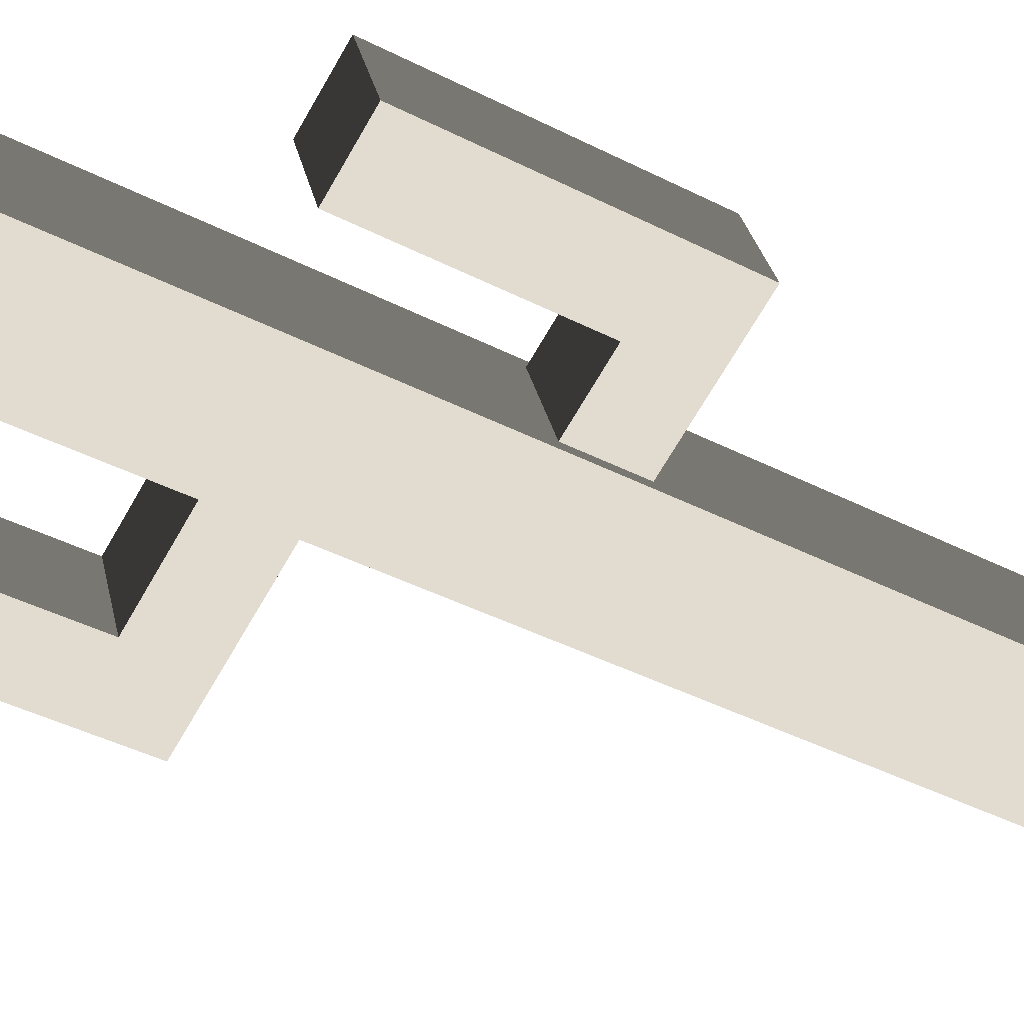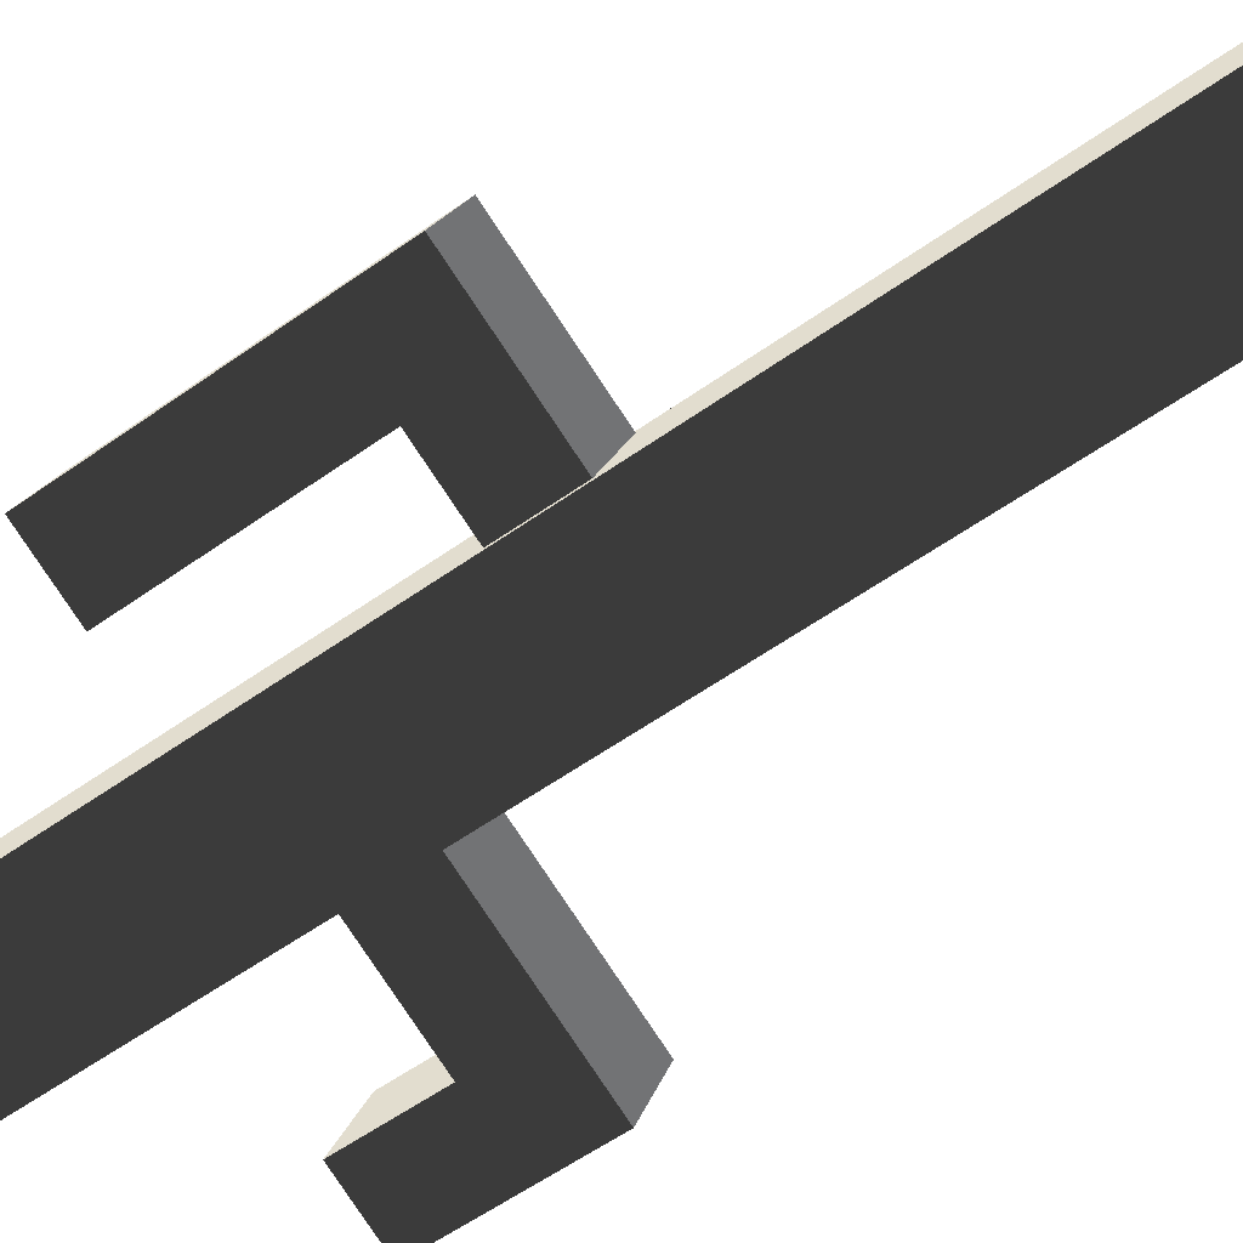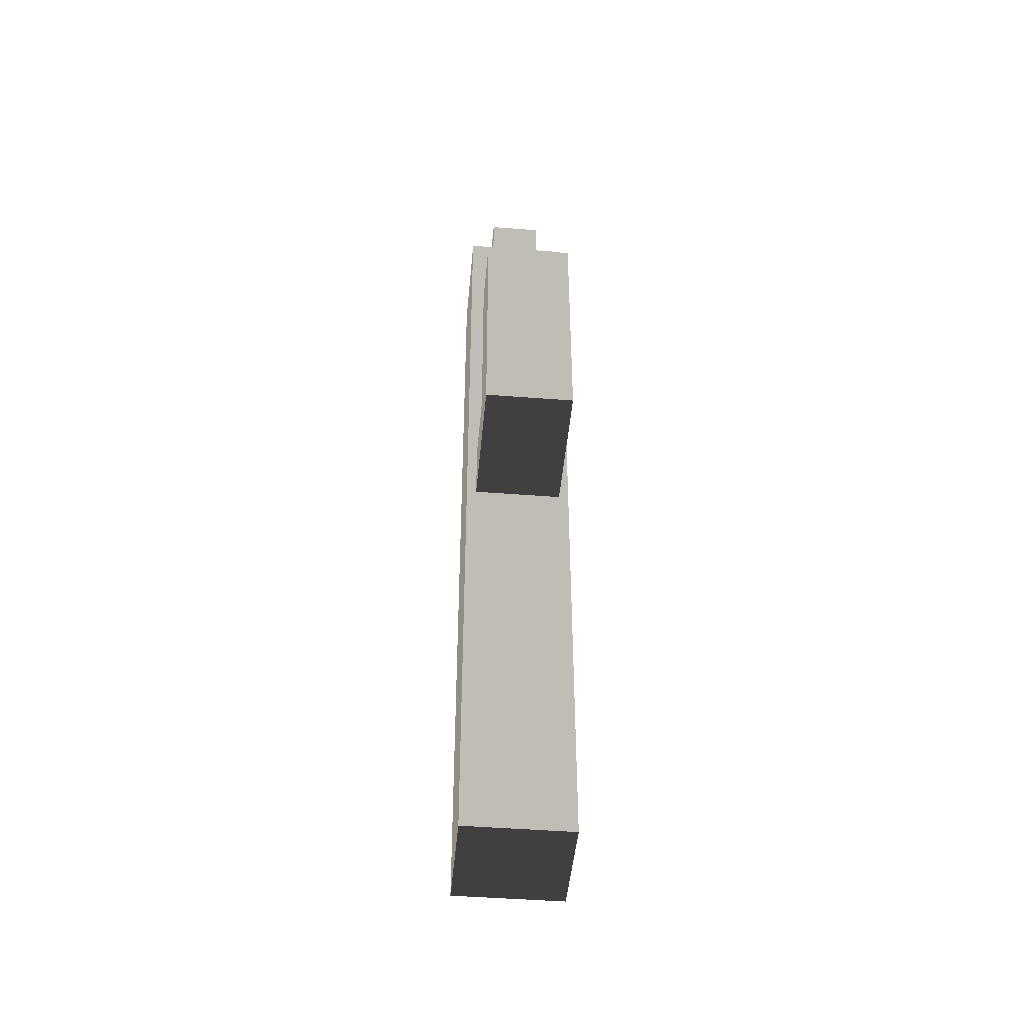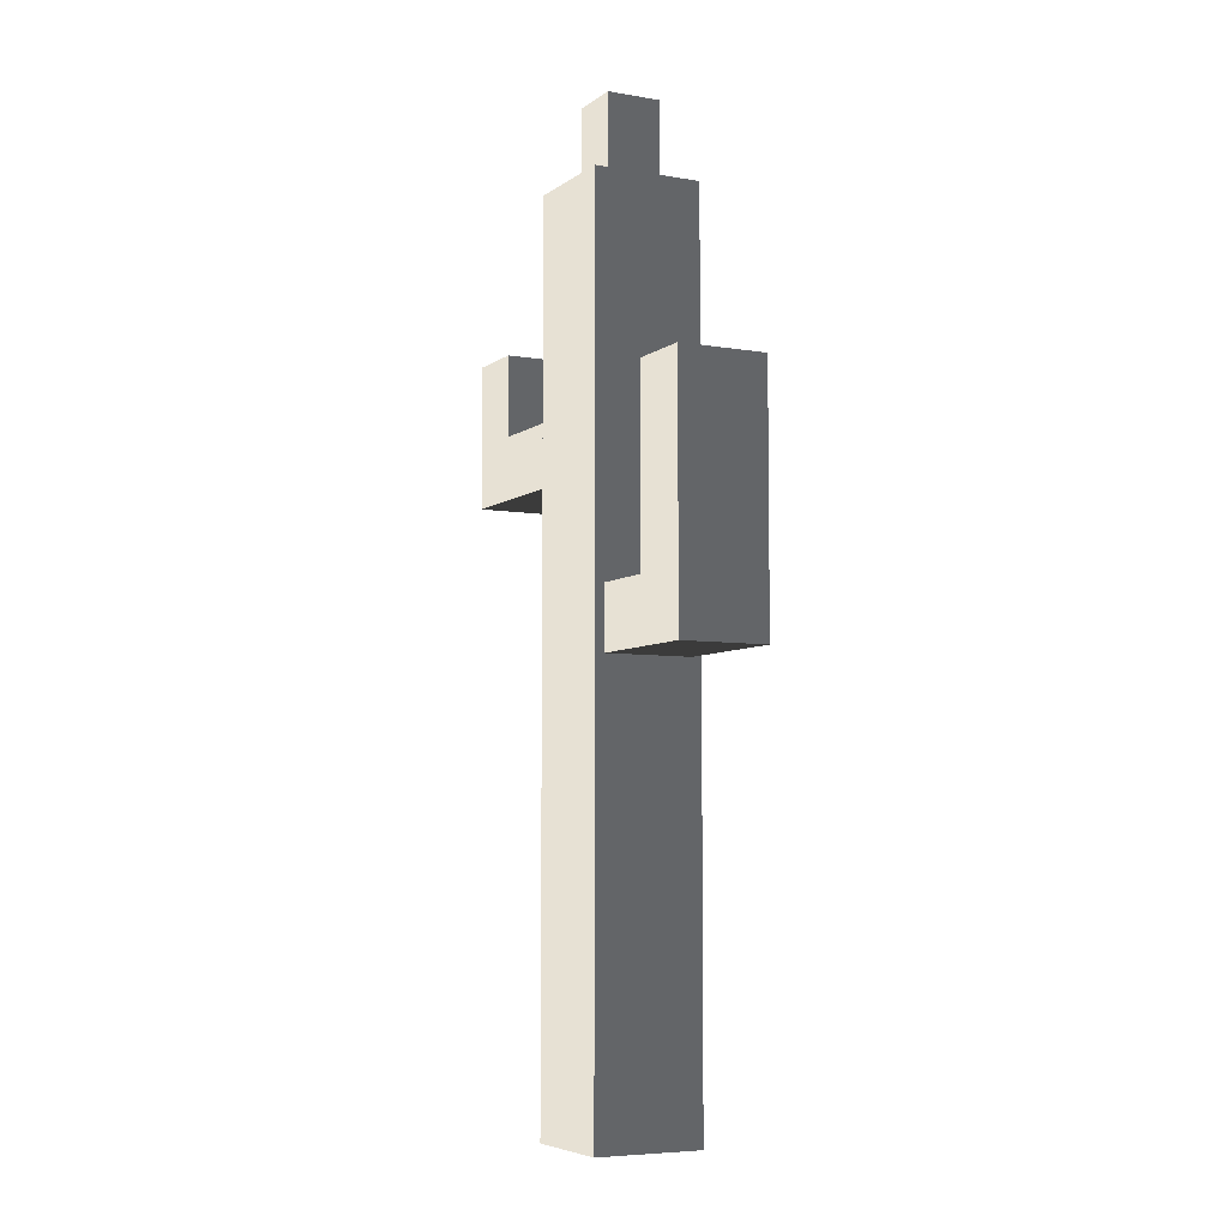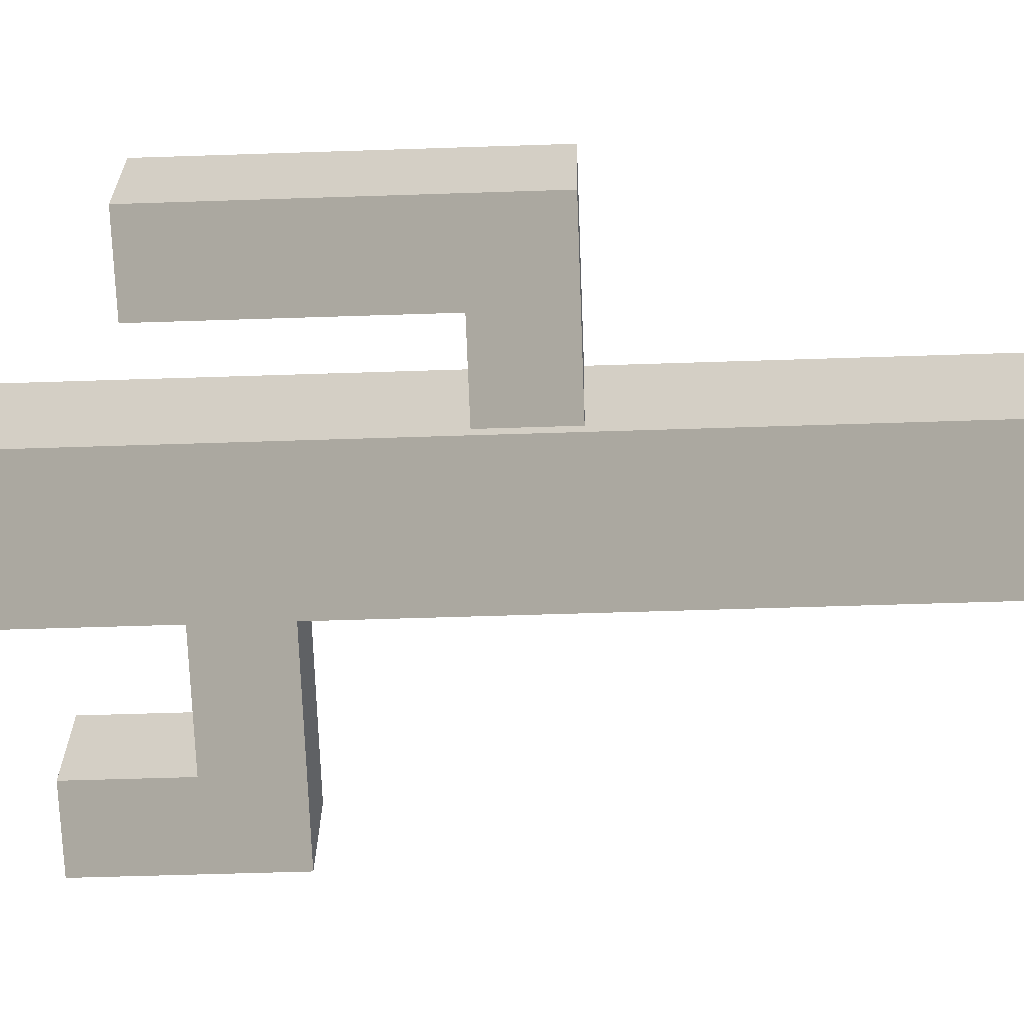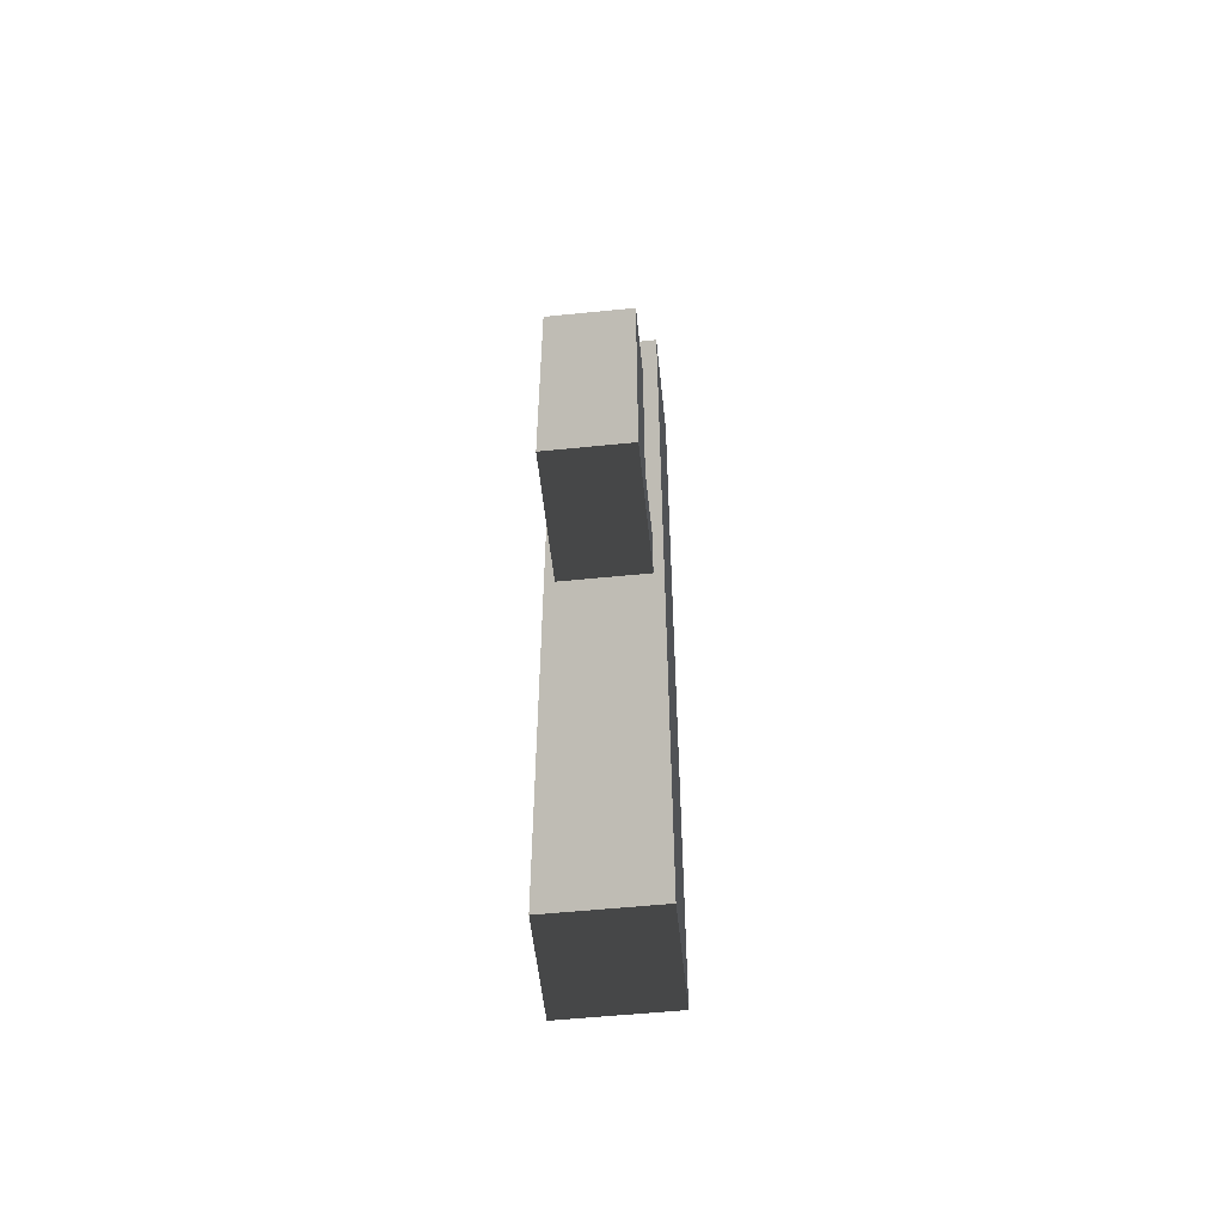
<metadata>
{"format":"obj","ext":"obj","renderer":"f3d","projection":"perspective","resolution":1024,"background":"white","views":[{"elev":-40.8,"azim":57.8,"up":"+Y"},{"elev":-55.8,"azim":127.0,"up":"+Y"},{"elev":-46.2,"azim":106.9,"up":"+Z"},{"elev":-6.1,"azim":84.7,"up":"+Z"},{"elev":-46.2,"azim":92.3,"up":"+Y"},{"elev":-55.4,"azim":118.0,"up":"+Z"}]}
</metadata>
<code>
v 0.2426 0.5013 0.4911
v 0.5225 -0.1927 0.4911
v 0.5225 -0.1927 1.902
v 0.2426 0.5013 1.902
v 0.2426 0.5013 -0.08053
v 0.5225 -0.1927 -0.08053
v 0.2426 0.5013 -0.6522
v 0.5225 -0.1927 -0.6522
v 0.4969 -0.1293 -0.7205
v 0.4969 -0.1293 -1.155
v 0.5225 -0.1927 -1.224
v 0.2682 0.4379 -1.155
v 0.2426 0.5013 -1.224
v 0.2426 0.5013 -4.176
v 0.5225 -0.1927 -4.176
v 0.2682 0.4379 -0.7205
v 0.5225 -0.1927 0.4911
v -0.1715 -0.4726 0.4911
v -0.1715 -0.4726 1.902
v 0.5225 -0.1927 1.902
v 0.5225 -0.1927 -0.08053
v -0.1715 -0.4726 -0.08053
v 0.5225 -0.1927 -0.6522
v -0.1715 -0.4726 -0.6522
v 0.5225 -0.1927 -1.224
v -0.1715 -0.4726 -1.224
v 0.5225 -0.1927 -4.176
v -0.1715 -0.4726 -4.176
v -0.1715 -0.4726 0.4911
v -0.4514 0.2214 0.4911
v -0.4514 0.2214 1.902
v -0.1715 -0.4726 1.902
v -0.4259 0.158 0.4228
v -0.4259 0.158 -0.01221
v -0.4514 0.2214 -0.08053
v -0.1971 -0.4093 -0.01221
v -0.1715 -0.4726 -0.08053
v -0.1715 -0.4726 -0.6522
v -0.4514 0.2214 -0.6522
v -0.1715 -0.4726 -1.224
v -0.4514 0.2214 -1.224
v -0.1715 -0.4726 -4.176
v -0.4514 0.2214 -4.176
v -0.1971 -0.4093 0.4228
v -0.4514 0.2214 0.4911
v 0.2426 0.5013 0.4911
v 0.2426 0.5013 1.902
v -0.4514 0.2214 1.902
v -0.4514 0.2214 -0.08053
v 0.2426 0.5013 -0.08053
v -0.4514 0.2214 -0.6522
v 0.2426 0.5013 -0.6522
v -0.4514 0.2214 -1.224
v 0.2426 0.5013 -1.224
v -0.4514 0.2214 -4.176
v 0.2426 0.5013 -4.176
v 0.5225 -0.1927 -4.176
v 0.2426 0.5013 -4.176
v -0.4514 0.2214 -4.176
v -0.1715 -0.4726 -4.176
v -0.4514 0.2214 1.902
v -0.2079 0.1179 1.902
v -0.06798 -0.2291 1.902
v -0.1715 -0.4726 1.902
v 0.2426 0.5013 1.902
v 0.1391 0.2578 1.902
v 0.5225 -0.1927 1.902
v 0.279 -0.08919 1.902
v 0.279 -0.08919 1.902
v 0.279 -0.08919 2.463
v 0.1391 0.2578 2.463
v 0.1391 0.2578 1.902
v -0.06798 -0.2291 2.463
v -0.2079 0.1179 2.463
v 0.1391 0.2578 2.463
v 0.279 -0.08919 2.463
v 0.1391 0.2578 1.902
v 0.1391 0.2578 2.463
v -0.2079 0.1179 2.463
v -0.2079 0.1179 1.902
v -0.06798 -0.2291 1.902
v -0.06798 -0.2291 2.463
v 0.279 -0.08919 2.463
v 0.279 -0.08919 1.902
v -0.2079 0.1179 1.902
v -0.2079 0.1179 2.463
v -0.06798 -0.2291 2.463
v -0.06798 -0.2291 1.902
v -0.8364 -0.6671 0.4228
v -0.8364 -0.6671 0.984
v -1.065 -0.09987 0.984
v -1.065 -0.09987 0.4228
v 0.9307 0.04565 -1.155
v 1.364 0.2206 -1.155
v 1.136 0.7878 -1.155
v 0.7019 0.6129 -1.155
v 0.4969 -0.1293 -1.155
v 0.2682 0.4379 -1.155
v -1.238 -0.8291 -0.01221
v -1.467 -0.2619 -0.01221
v -1.467 -0.2619 0.4228
v -1.238 -0.8291 0.4228
v -1.238 -0.8291 0.984
v -1.467 -0.2619 0.984
v -1.065 -0.09987 0.4228
v -1.467 -0.2619 0.4228
v -1.467 -0.2619 -0.01221
v -1.065 -0.09987 -0.01221
v -0.4259 0.158 0.4228
v -0.4259 0.158 -0.01221
v -1.467 -0.2619 0.984
v -1.065 -0.09987 0.984
v -1.065 -0.09987 -0.01221
v -1.467 -0.2619 -0.01221
v -1.238 -0.8291 -0.01221
v -0.8364 -0.6671 -0.01221
v -0.4259 0.158 -0.01221
v -0.1971 -0.4093 -0.01221
v -0.8364 -0.6671 -0.01221
v -1.238 -0.8291 -0.01221
v -1.238 -0.8291 0.4228
v -0.8364 -0.6671 0.4228
v -0.1971 -0.4093 -0.01221
v -0.1971 -0.4093 0.4228
v -0.8364 -0.6671 0.984
v -1.238 -0.8291 0.984
v 1.136 0.7878 -1.155
v 1.364 0.2206 -1.155
v 1.364 0.2206 -0.7205
v 1.136 0.7878 -0.7205
v 1.136 0.7878 0.5891
v 1.364 0.2206 0.5891
v 0.7019 0.6129 -1.155
v 1.136 0.7878 -1.155
v 1.136 0.7878 -0.7205
v 0.7019 0.6129 -0.7205
v 0.2682 0.4379 -1.155
v 0.2682 0.4379 -0.7205
v 0.7019 0.6129 0.5891
v 1.136 0.7878 0.5891
v 0.9307 0.04565 -0.7205
v 1.364 0.2206 -0.7205
v 1.364 0.2206 -1.155
v 0.9307 0.04565 -1.155
v 0.4969 -0.1293 -0.7205
v 0.4969 -0.1293 -1.155
v 1.364 0.2206 0.5891
v 0.9307 0.04565 0.5891
v 0.2682 0.4379 -0.7205
v 0.7019 0.6129 -0.7205
v 0.9307 0.04565 -0.7205
v 0.4969 -0.1293 -0.7205
v -0.1971 -0.4093 0.4228
v -0.8364 -0.6671 0.4228
v -1.065 -0.09987 0.4228
v -0.4259 0.158 0.4228
v -0.8364 -0.6671 0.984
v -1.238 -0.8291 0.984
v -1.467 -0.2619 0.984
v -1.065 -0.09987 0.984
v 0.7019 0.6129 0.5891
v 1.136 0.7878 0.5891
v 1.364 0.2206 0.5891
v 0.9307 0.04565 0.5891
v 0.7019 0.6129 -0.7205
v 0.7019 0.6129 0.5891
v 0.9307 0.04565 0.5891
v 0.9307 0.04565 -0.7205
g Cactus_(27)_871_21
f 1 3 2
f 1 4 3
f 5 1 2
f 5 2 6
f 7 5 6
f 7 6 8
f 9 7 8
f 10 9 8
f 10 8 11
f 12 10 11
f 12 11 13
f 14 13 11
f 14 11 15
f 16 13 7
f 16 12 13
f 9 16 7
f 17 19 18
f 17 20 19
f 21 17 18
f 21 18 22
f 23 21 22
f 23 22 24
f 25 23 24
f 25 24 26
f 27 25 26
f 27 26 28
f 29 31 30
f 29 32 31
f 33 29 30
f 34 33 30
f 34 30 35
f 36 34 35
f 36 35 37
f 38 37 35
f 38 35 39
f 40 38 39
f 40 39 41
f 42 40 41
f 42 41 43
f 44 37 29
f 44 36 37
f 33 44 29
f 45 47 46
f 45 48 47
f 49 45 46
f 49 46 50
f 51 49 50
f 51 50 52
f 53 51 52
f 53 52 54
f 55 53 54
f 55 54 56
f 57 59 58
f 57 60 59
f 61 63 62
f 61 64 63
f 65 61 62
f 65 62 66
f 67 65 66
f 67 66 68
f 64 68 63
f 64 67 68
f 69 71 70
f 69 72 71
f 73 75 74
f 73 76 75
f 77 79 78
f 77 80 79
f 81 83 82
f 81 84 83
f 85 87 86
f 85 88 87
f 89 91 90
f 89 92 91
f 93 95 94
f 93 96 95
f 97 96 93
f 97 98 96
f 99 101 100
f 99 102 101
f 101 102 103
f 101 103 104
f 105 107 106
f 105 108 107
f 109 108 105
f 109 110 108
f 105 106 111
f 105 111 112
f 113 115 114
f 113 116 115
f 117 116 113
f 117 118 116
f 119 121 120
f 119 122 121
f 123 122 119
f 123 124 122
f 121 122 125
f 121 125 126
f 127 129 128
f 127 130 129
f 129 130 131
f 129 131 132
f 133 135 134
f 133 136 135
f 137 136 133
f 137 138 136
f 135 136 139
f 135 139 140
f 141 143 142
f 141 144 143
f 145 144 141
f 145 146 144
f 141 142 147
f 141 147 148
f 149 151 150
f 149 152 151
f 153 155 154
f 153 156 155
f 157 159 158
f 157 160 159
f 161 163 162
f 161 164 163
f 165 167 166
f 165 168 167

</code>
